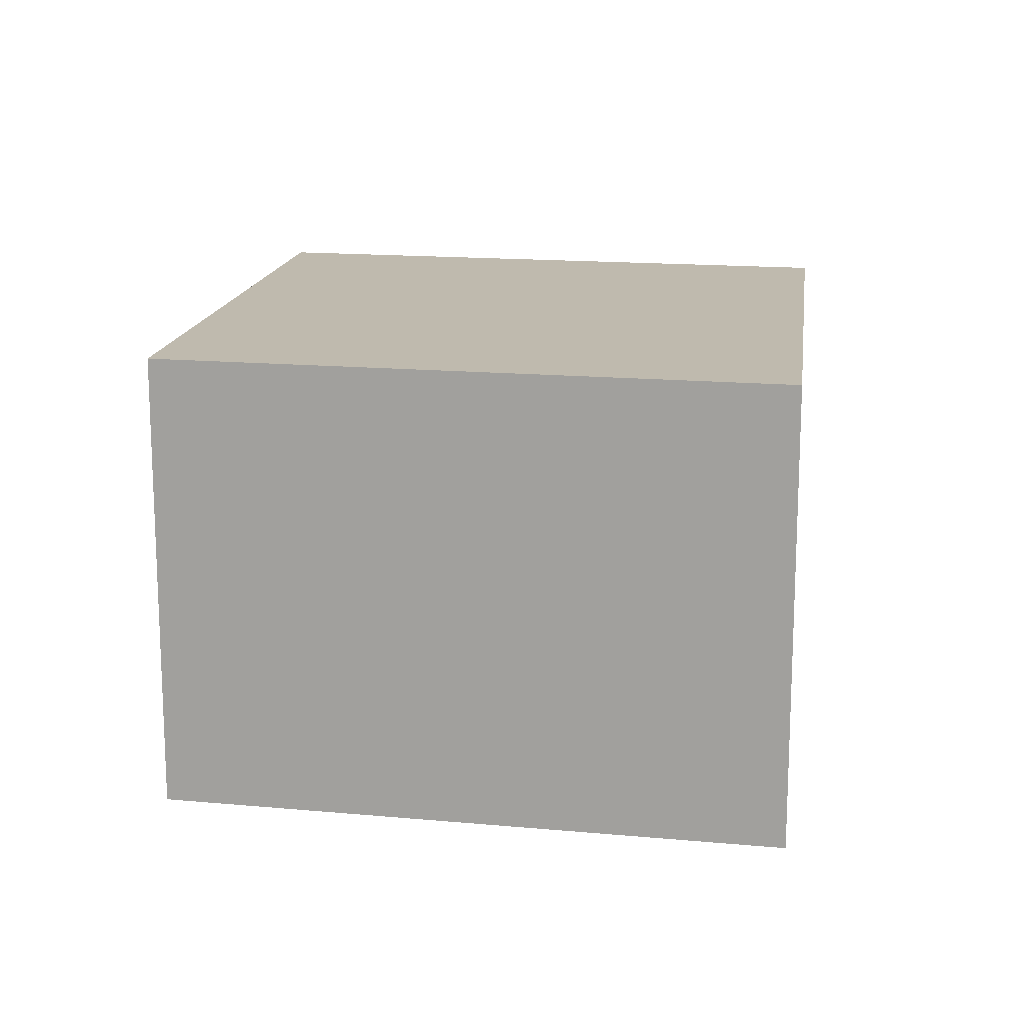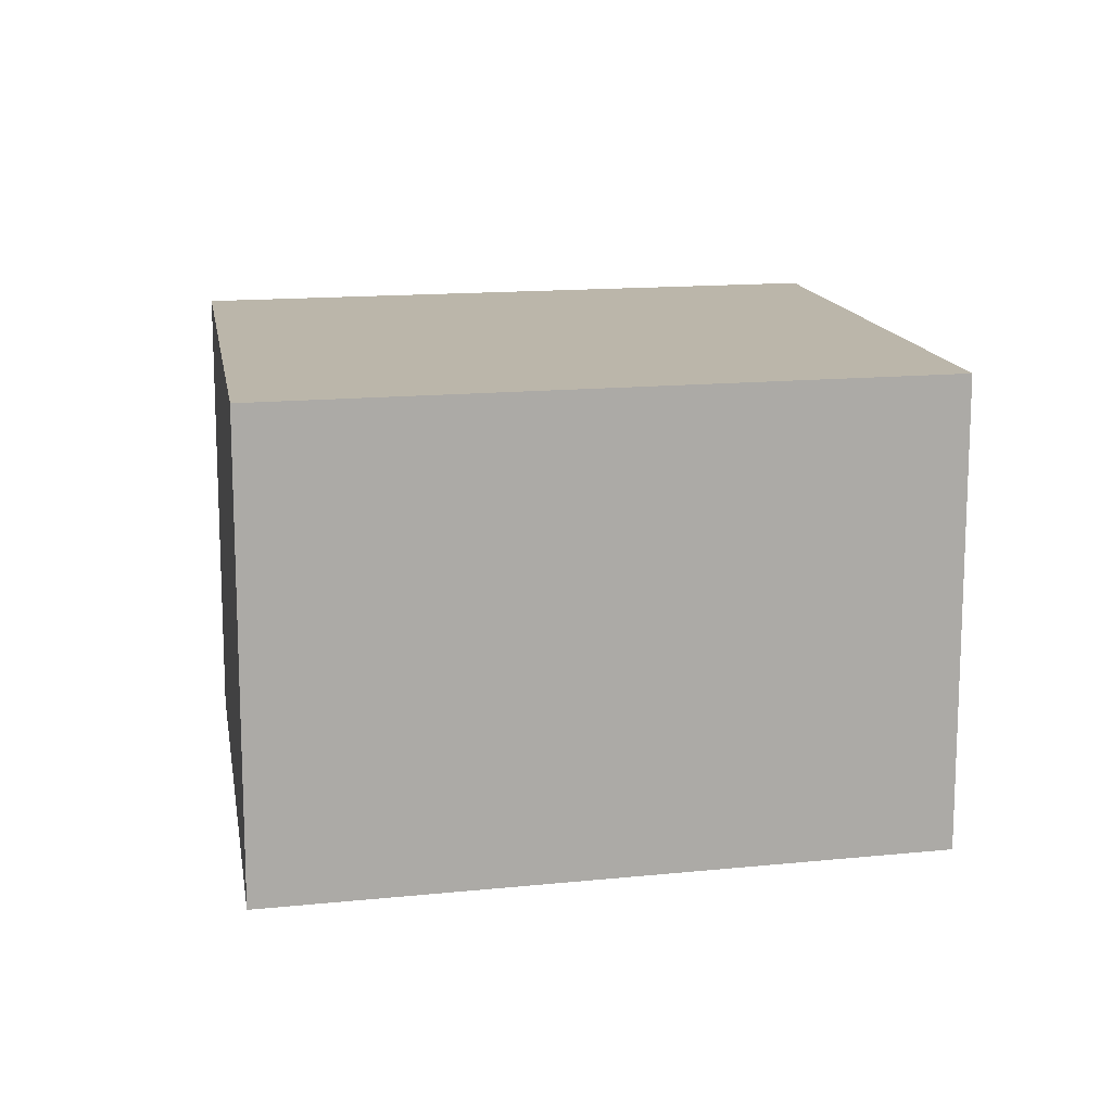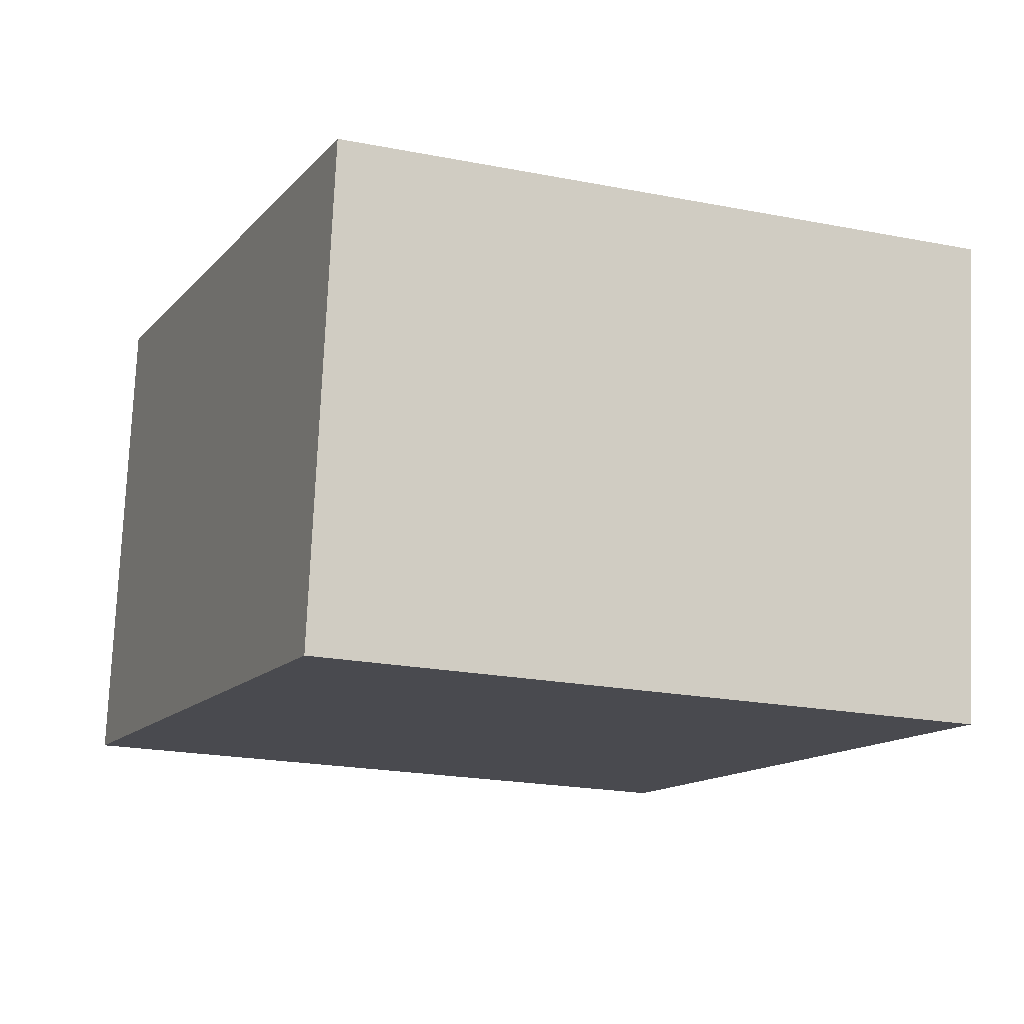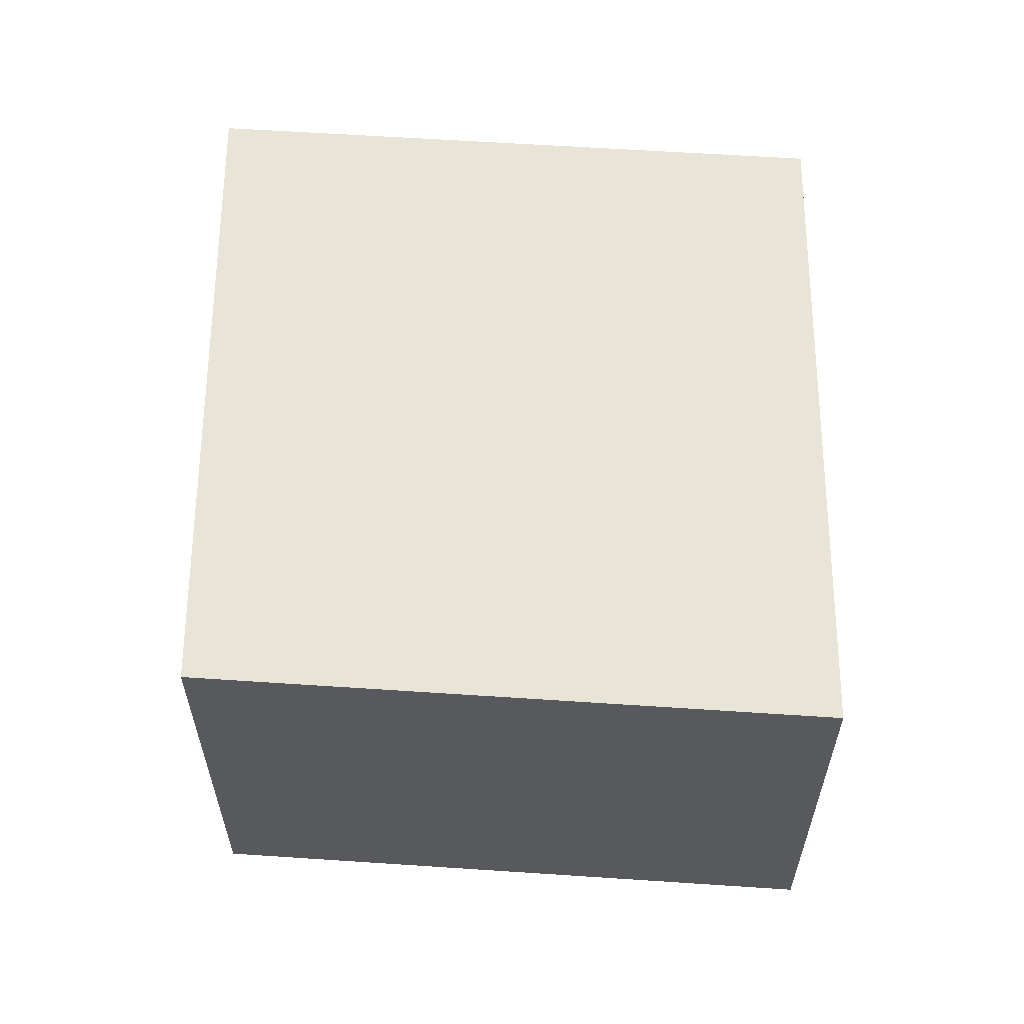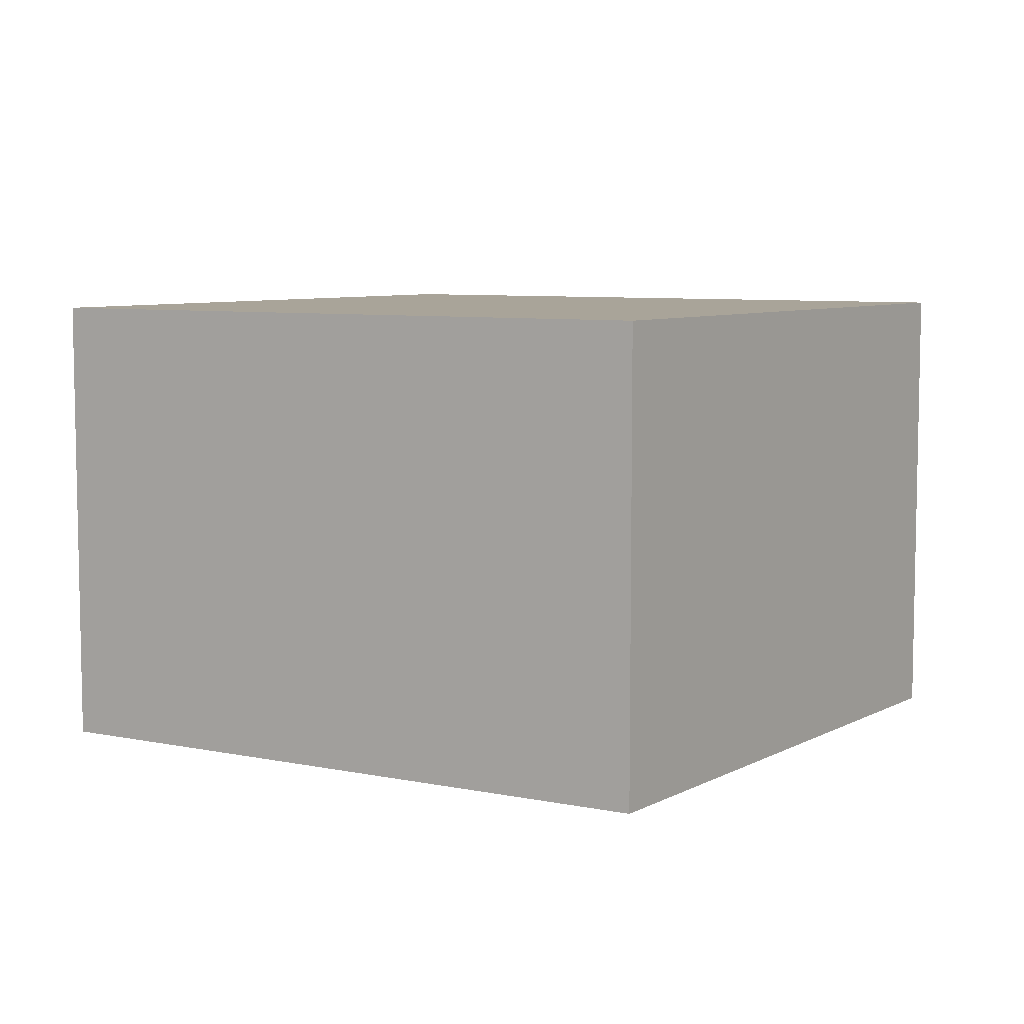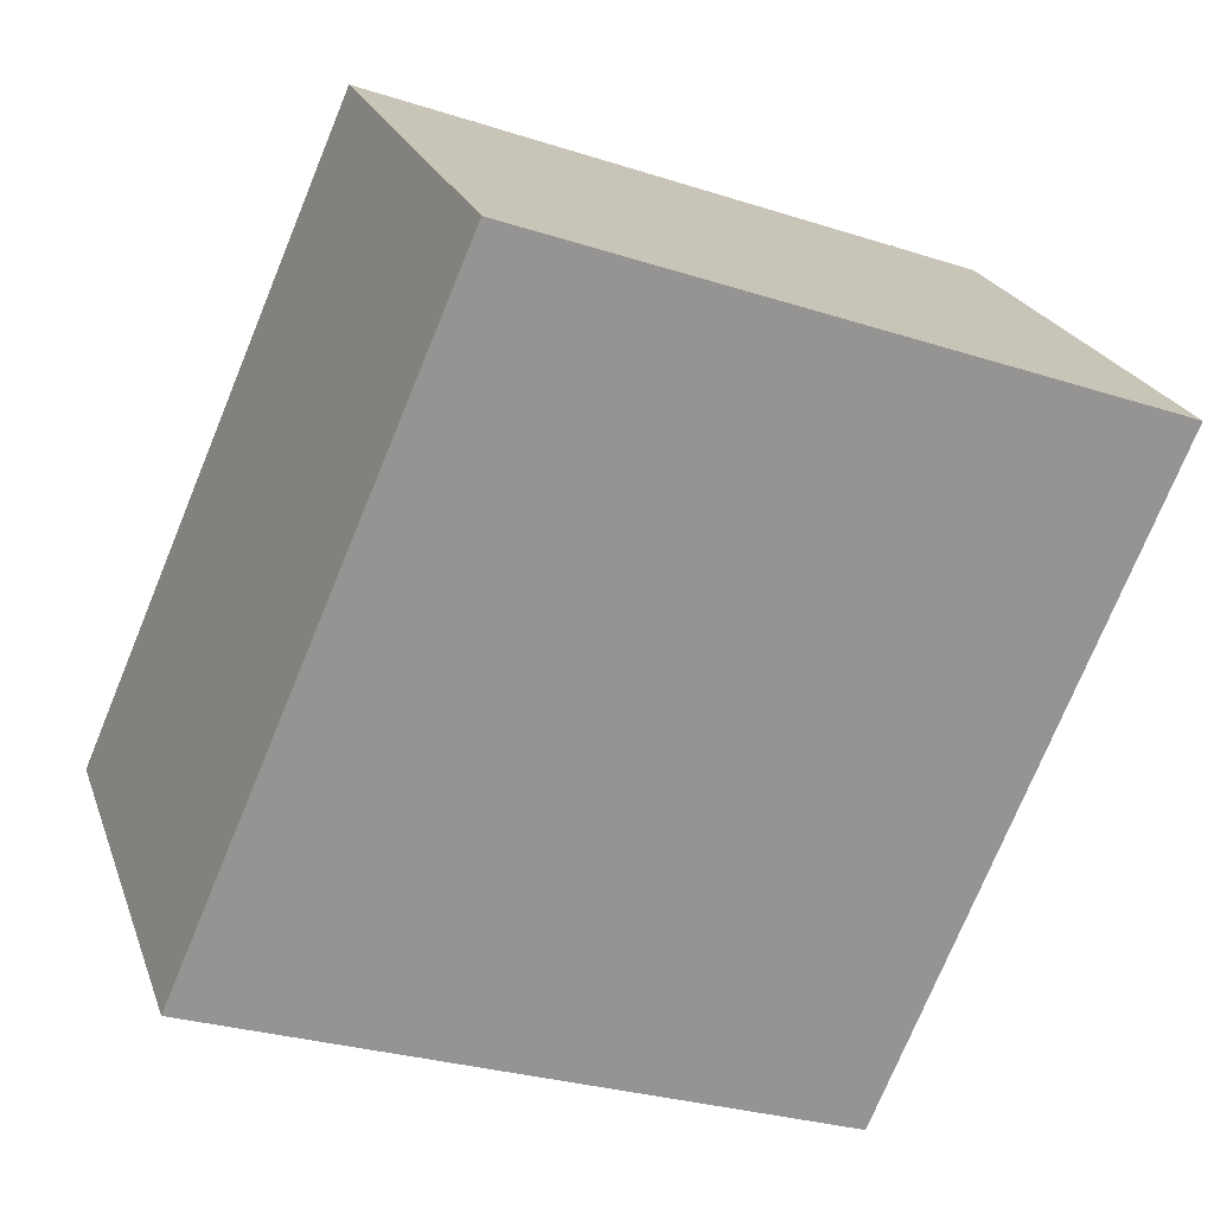
<metadata>
{"format":"obj","ext":"obj","renderer":"f3d","projection":"perspective","resolution":1024,"background":"white","views":[{"elev":15.5,"azim":-149.1,"up":"+Y"},{"elev":14.0,"azim":-79.5,"up":"+Y"},{"elev":76.5,"azim":2.5,"up":"+Z"},{"elev":60.0,"azim":23.7,"up":"+Y"},{"elev":7.2,"azim":144.3,"up":"+Y"},{"elev":22.5,"azim":-16.7,"up":"+Z"}]}
</metadata>
<code>
v  1.17 2.011 2.697
v  2.597 2.011 -0.935
v  0 2.011 1.231e-16
v  3.766 2.011 1.763
v  2.597 5.725e-17 -0.935
v  0 0 0
v  1.17 -1.651e-16 2.697
v  3.766 -1.08e-16 1.763
g defaultobject
f 1 2 3
f 2 1 4
f 5 3 2
f 3 5 6
f 6 1 3
f 1 6 7
f 7 4 1
f 4 7 8
f 8 2 4
f 2 8 5
f 5 7 6
f 7 5 8

</code>
